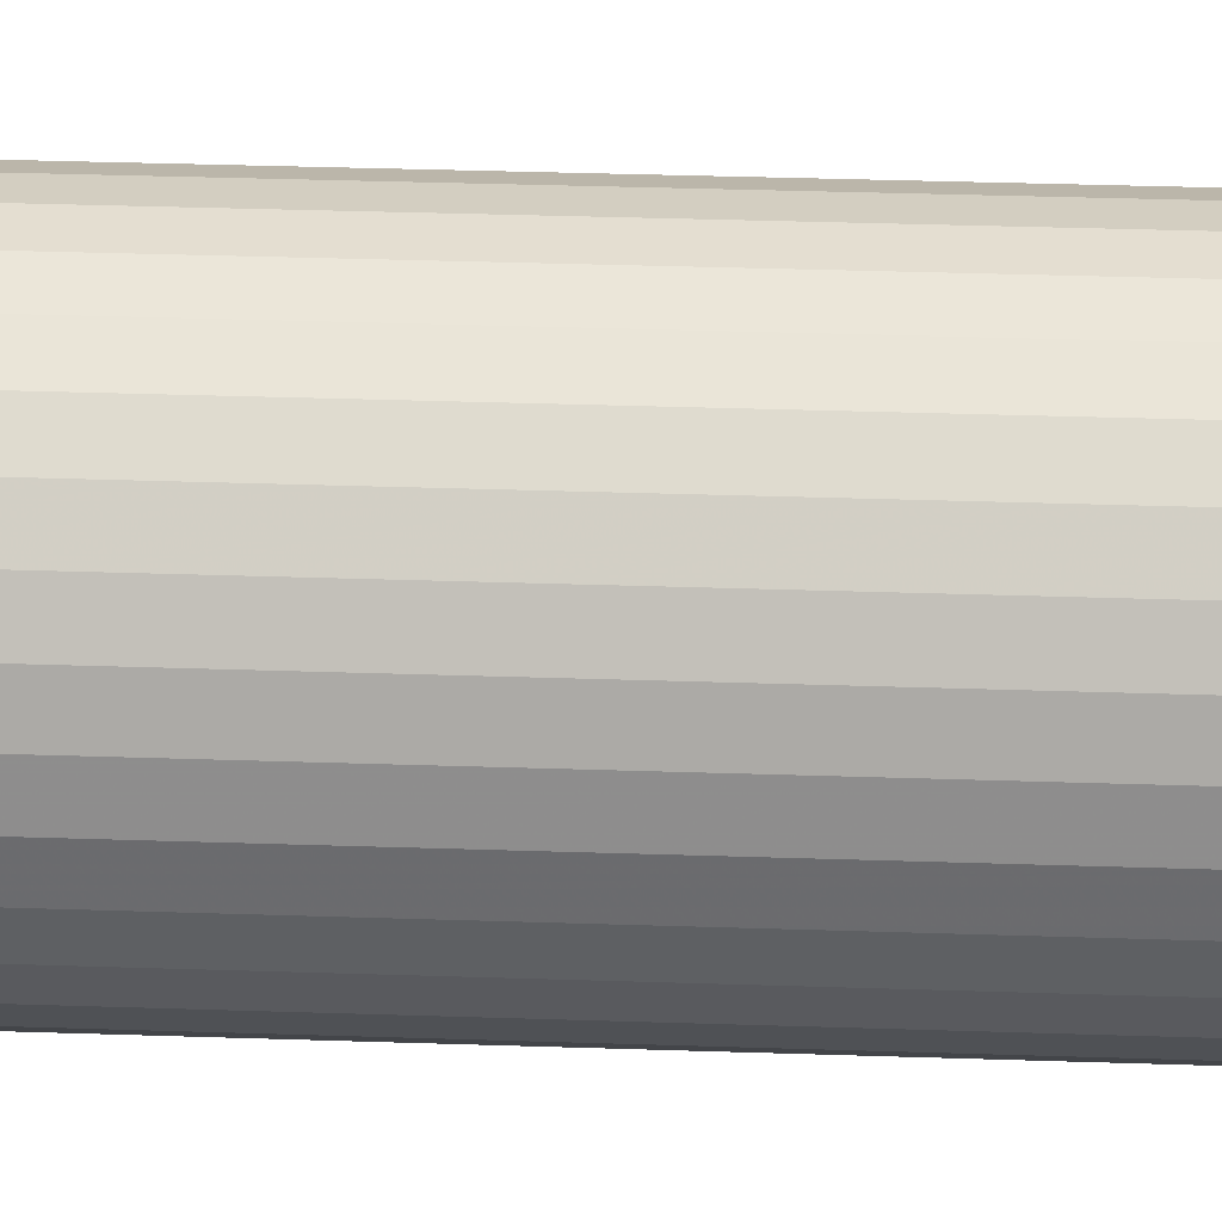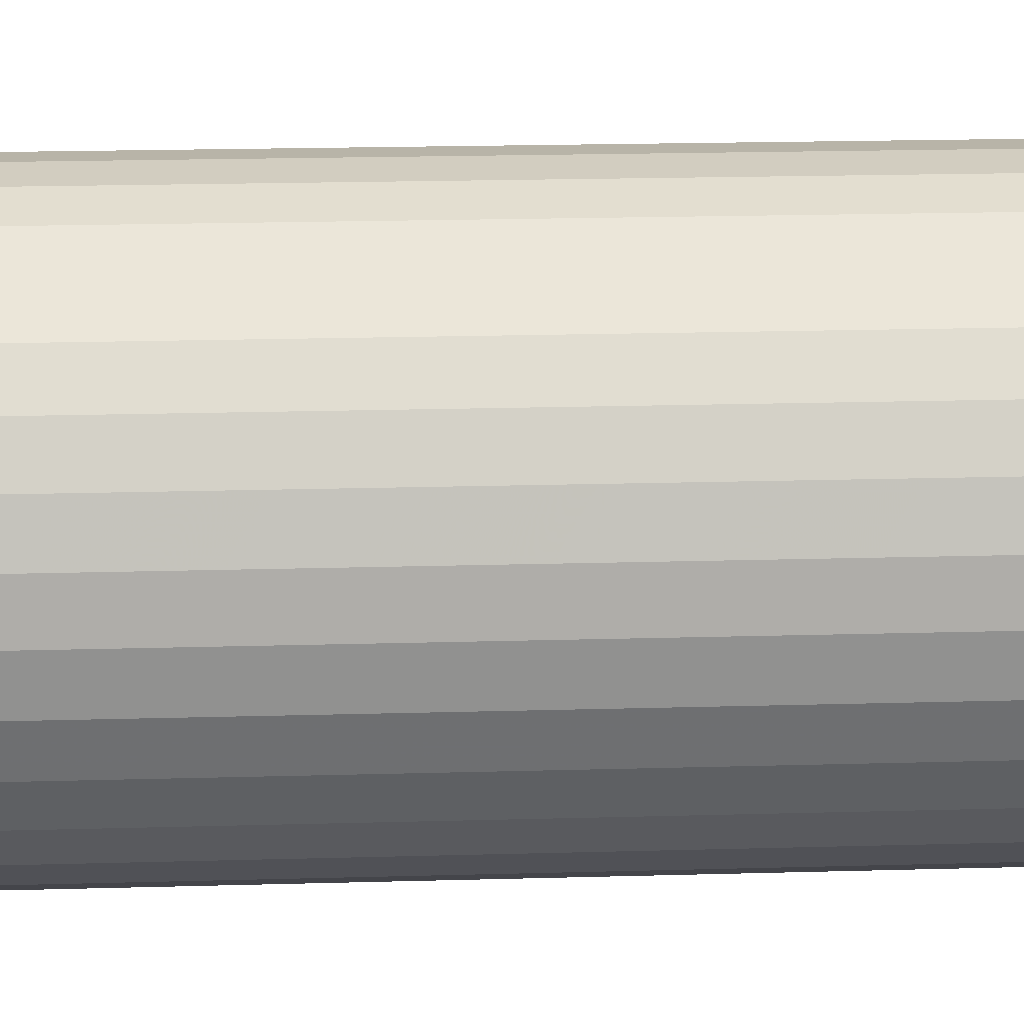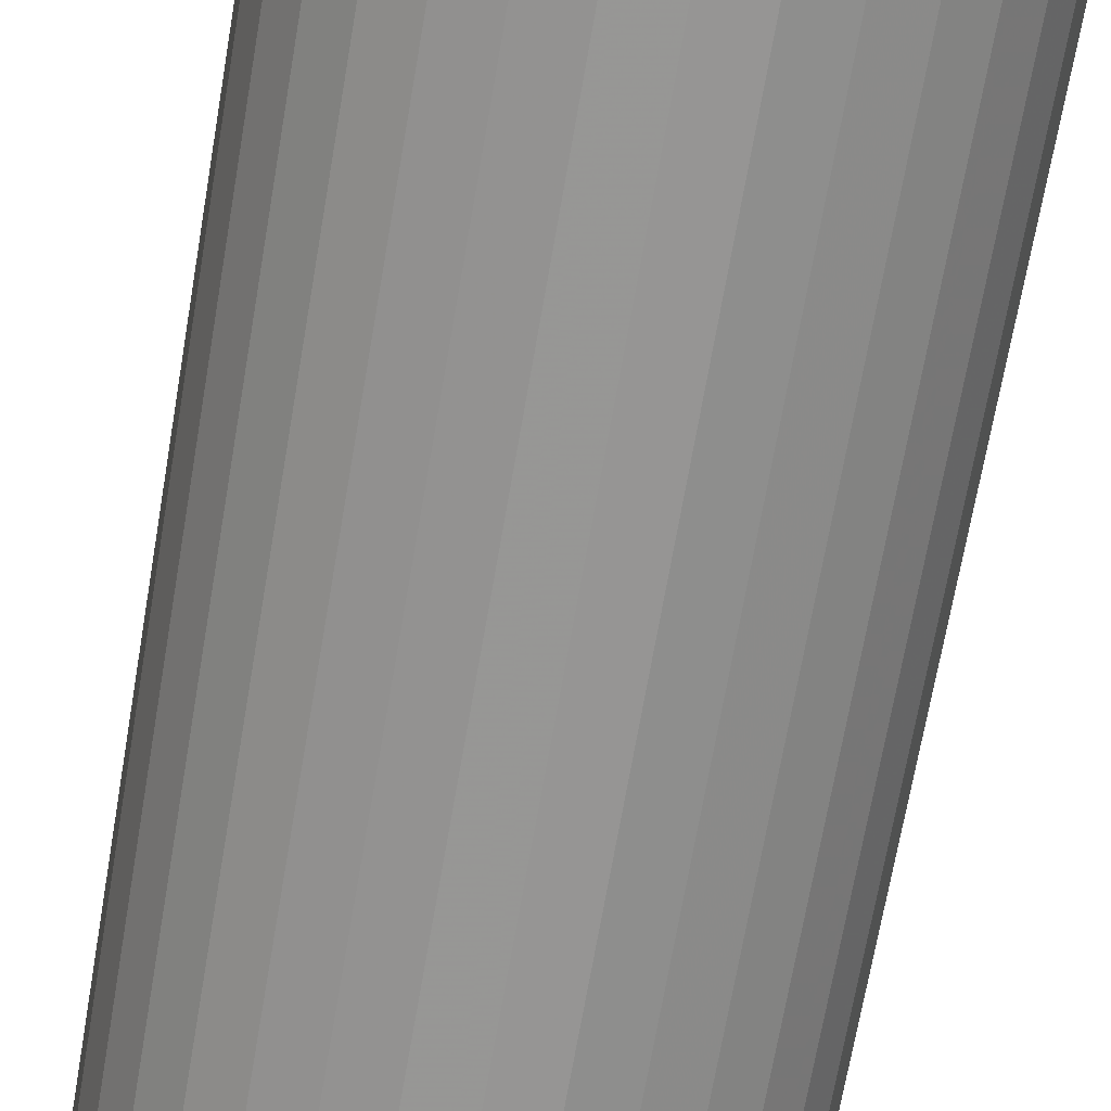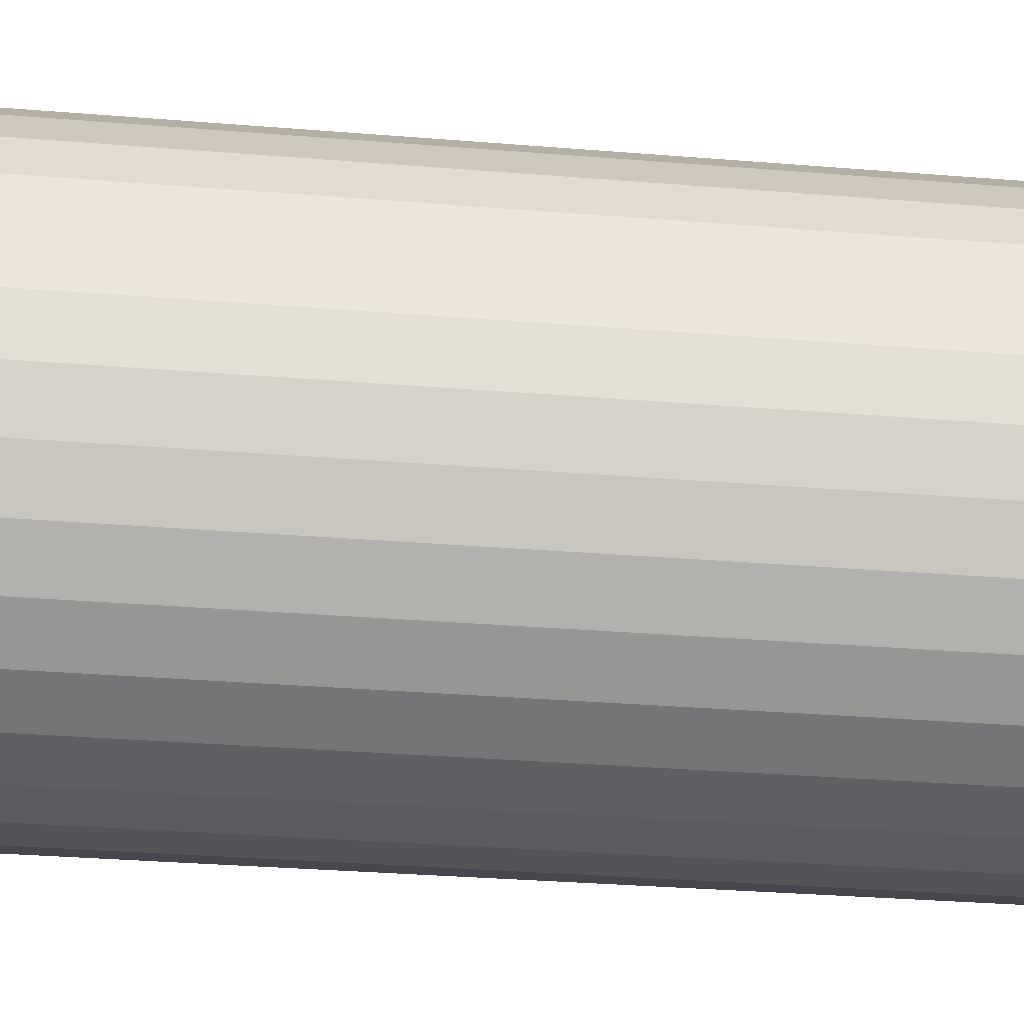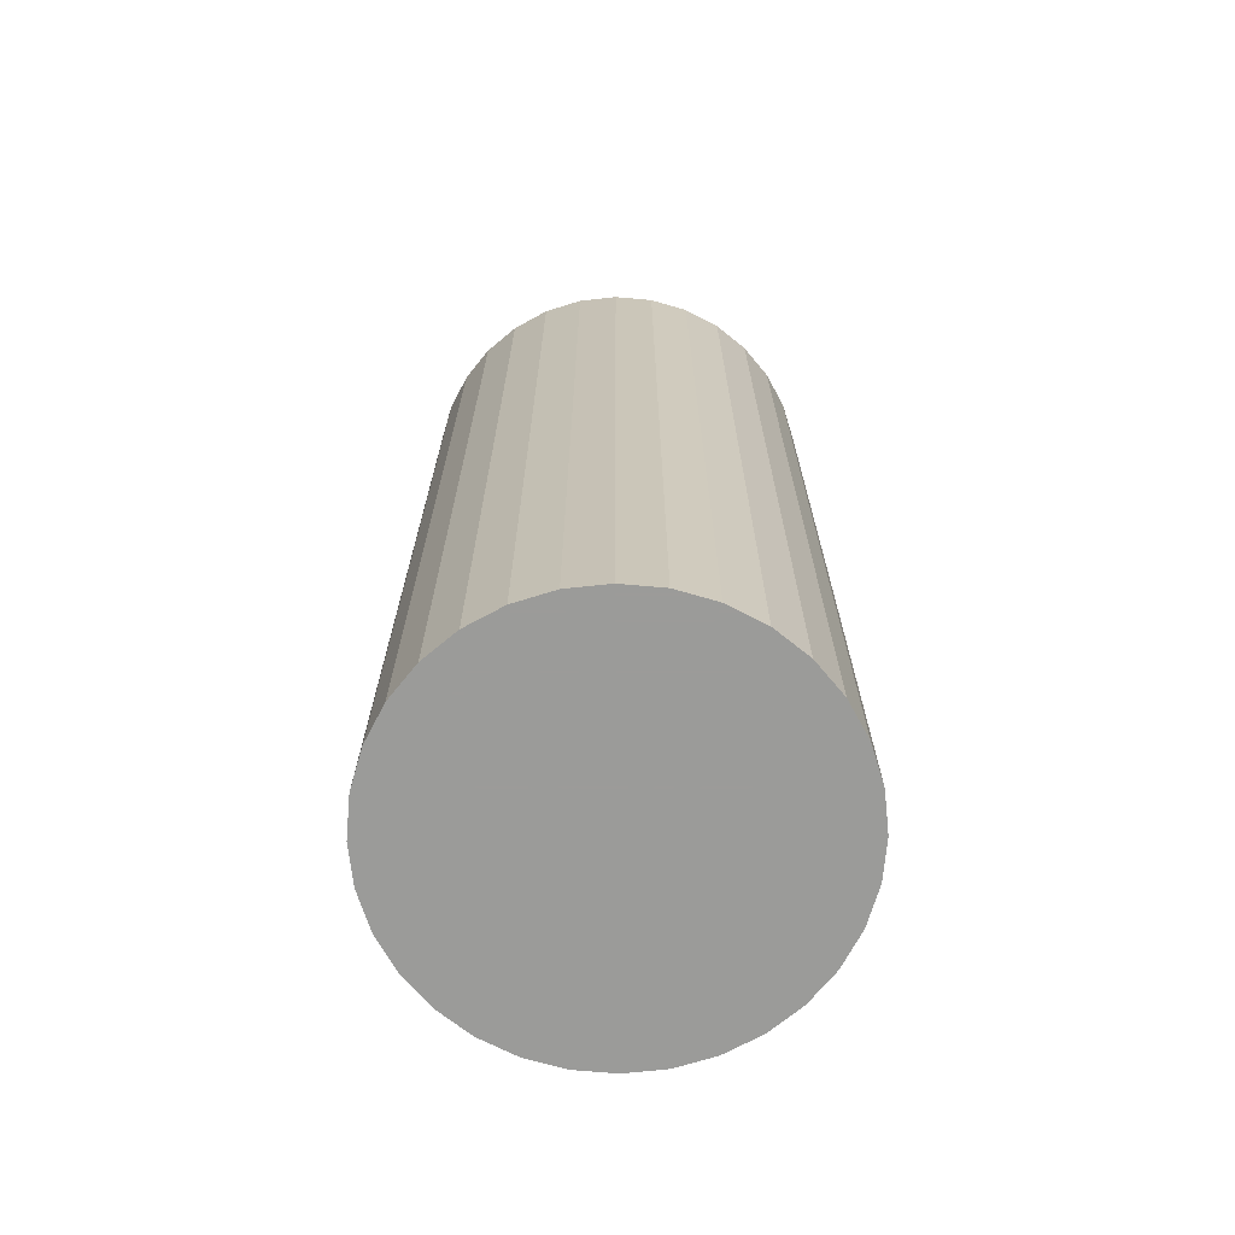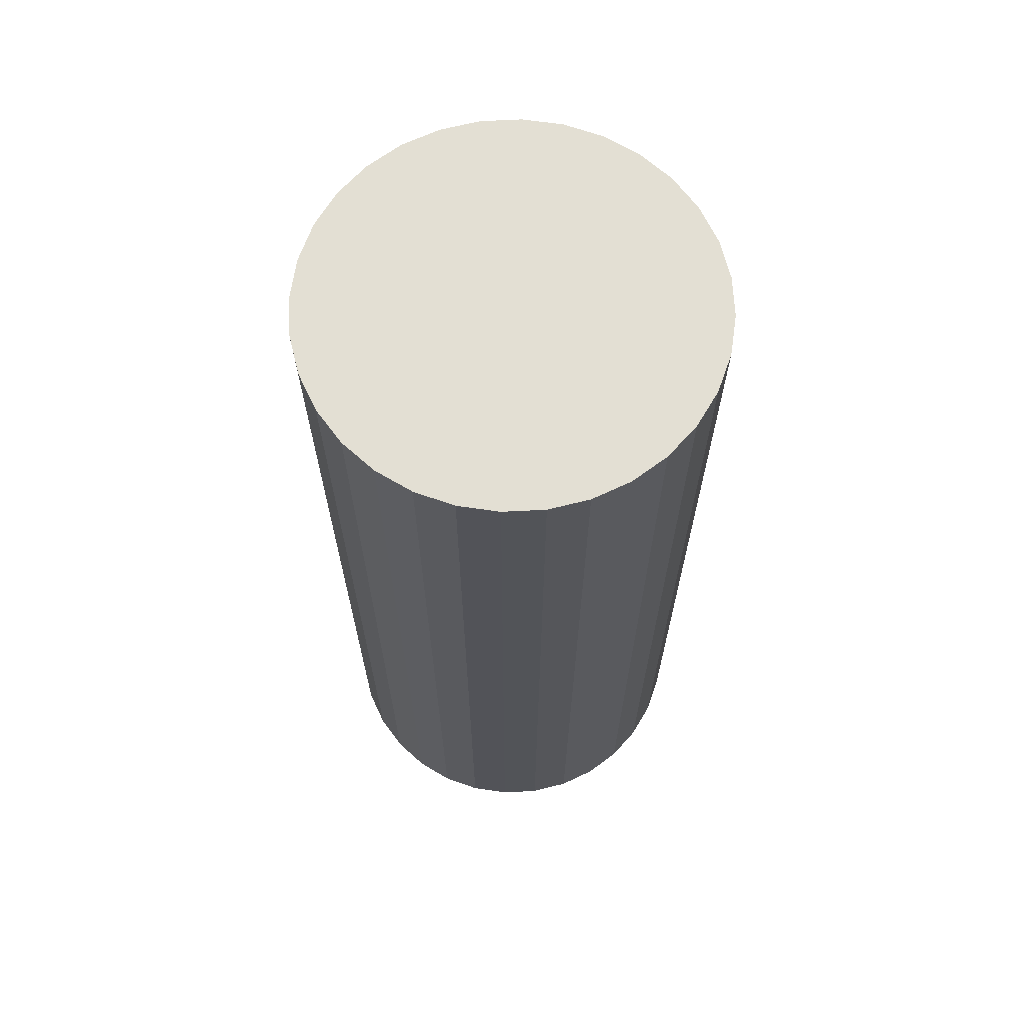
<metadata>
{"format":"obj","ext":"obj","renderer":"f3d","projection":"perspective","resolution":1024,"background":"white","views":[{"elev":41.9,"azim":-87.8,"up":"+Y"},{"elev":18.7,"azim":-93.2,"up":"+Y"},{"elev":-68.0,"azim":170.3,"up":"+Y"},{"elev":-28.4,"azim":82.7,"up":"+Y"},{"elev":-69.6,"azim":101.8,"up":"+Z"},{"elev":66.9,"azim":-109.8,"up":"+Z"}]}
</metadata>
<code>
v 0 0 -0.04805
v 0.02051 0 -0.04805
v 0.02051 0 0.04805
v 0 0 0.04805
v 0.02011 0.004 -0.04805
v 0.02011 0.004 0.04805
v 0.01894 0.007847 -0.04805
v 0.01894 0.007847 0.04805
v 0.01705 0.01139 -0.04805
v 0.01705 0.01139 0.04805
v 0.0145 0.0145 -0.04805
v 0.0145 0.0145 0.04805
v 0.01139 0.01705 -0.04805
v 0.01139 0.01705 0.04805
v 0.007847 0.01894 -0.04805
v 0.007847 0.01894 0.04805
v 0.004 0.02011 -0.04805
v 0.004 0.02011 0.04805
v 0 0.02051 -0.04805
v 0 0.02051 0.04805
v -0.004 0.02011 -0.04805
v -0.004 0.02011 0.04805
v -0.007847 0.01894 -0.04805
v -0.007847 0.01894 0.04805
v -0.01139 0.01705 -0.04805
v -0.01139 0.01705 0.04805
v -0.0145 0.0145 -0.04805
v -0.0145 0.0145 0.04805
v -0.01705 0.01139 -0.04805
v -0.01705 0.01139 0.04805
v -0.01894 0.007847 -0.04805
v -0.01894 0.007847 0.04805
v -0.02011 0.004 -0.04805
v -0.02011 0.004 0.04805
v -0.02051 0 -0.04805
v -0.02051 0 0.04805
v -0.02011 -0.004 -0.04805
v -0.02011 -0.004 0.04805
v -0.01894 -0.007847 -0.04805
v -0.01894 -0.007847 0.04805
v -0.01705 -0.01139 -0.04805
v -0.01705 -0.01139 0.04805
v -0.0145 -0.0145 -0.04805
v -0.0145 -0.0145 0.04805
v -0.01139 -0.01705 -0.04805
v -0.01139 -0.01705 0.04805
v -0.007847 -0.01894 -0.04805
v -0.007847 -0.01894 0.04805
v -0.004 -0.02011 -0.04805
v -0.004 -0.02011 0.04805
v -0 -0.02051 -0.04805
v -0 -0.02051 0.04805
v 0.004 -0.02011 -0.04805
v 0.004 -0.02011 0.04805
v 0.007847 -0.01894 -0.04805
v 0.007847 -0.01894 0.04805
v 0.01139 -0.01705 -0.04805
v 0.01139 -0.01705 0.04805
v 0.0145 -0.0145 -0.04805
v 0.0145 -0.0145 0.04805
v 0.01705 -0.01139 -0.04805
v 0.01705 -0.01139 0.04805
v 0.01894 -0.007847 -0.04805
v 0.01894 -0.007847 0.04805
v 0.02011 -0.004 -0.04805
v 0.02011 -0.004 0.04805
f 2 1 5
f 2 5 3
f 3 5 6
f 3 6 4
f 5 1 7
f 5 7 6
f 6 7 8
f 6 8 4
f 7 1 9
f 7 9 8
f 8 9 10
f 8 10 4
f 9 1 11
f 9 11 10
f 10 11 12
f 10 12 4
f 11 1 13
f 11 13 12
f 12 13 14
f 12 14 4
f 13 1 15
f 13 15 14
f 14 15 16
f 14 16 4
f 15 1 17
f 15 17 16
f 16 17 18
f 16 18 4
f 17 1 19
f 17 19 18
f 18 19 20
f 18 20 4
f 19 1 21
f 19 21 20
f 20 21 22
f 20 22 4
f 21 1 23
f 21 23 22
f 22 23 24
f 22 24 4
f 23 1 25
f 23 25 24
f 24 25 26
f 24 26 4
f 25 1 27
f 25 27 26
f 26 27 28
f 26 28 4
f 27 1 29
f 27 29 28
f 28 29 30
f 28 30 4
f 29 1 31
f 29 31 30
f 30 31 32
f 30 32 4
f 31 1 33
f 31 33 32
f 32 33 34
f 32 34 4
f 33 1 35
f 33 35 34
f 34 35 36
f 34 36 4
f 35 1 37
f 35 37 36
f 36 37 38
f 36 38 4
f 37 1 39
f 37 39 38
f 38 39 40
f 38 40 4
f 39 1 41
f 39 41 40
f 40 41 42
f 40 42 4
f 41 1 43
f 41 43 42
f 42 43 44
f 42 44 4
f 43 1 45
f 43 45 44
f 44 45 46
f 44 46 4
f 45 1 47
f 45 47 46
f 46 47 48
f 46 48 4
f 47 1 49
f 47 49 48
f 48 49 50
f 48 50 4
f 49 1 51
f 49 51 50
f 50 51 52
f 50 52 4
f 51 1 53
f 51 53 52
f 52 53 54
f 52 54 4
f 53 1 55
f 53 55 54
f 54 55 56
f 54 56 4
f 55 1 57
f 55 57 56
f 56 57 58
f 56 58 4
f 57 1 59
f 57 59 58
f 58 59 60
f 58 60 4
f 59 1 61
f 59 61 60
f 60 61 62
f 60 62 4
f 61 1 63
f 61 63 62
f 62 63 64
f 62 64 4
f 63 1 65
f 63 65 64
f 64 65 66
f 64 66 4
f 65 1 2
f 65 2 66
f 66 2 3
f 66 3 4

</code>
